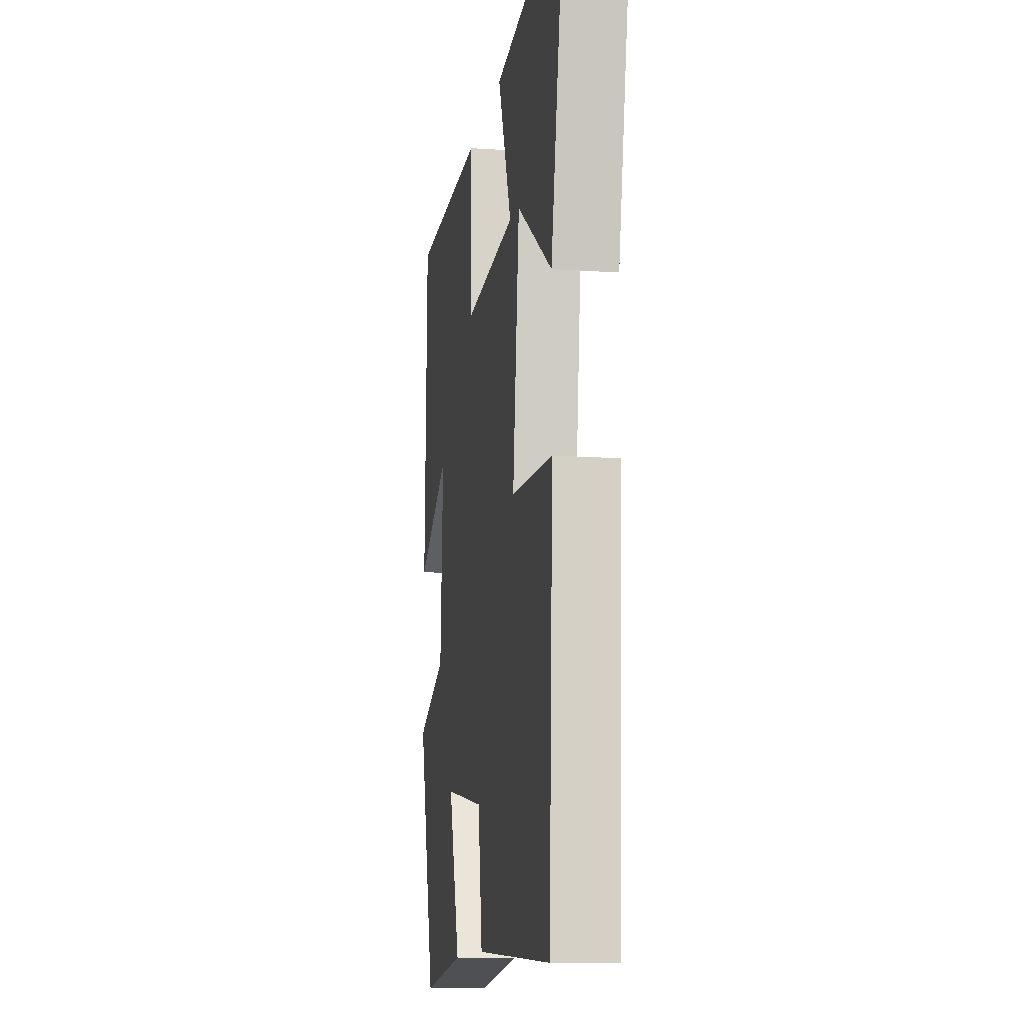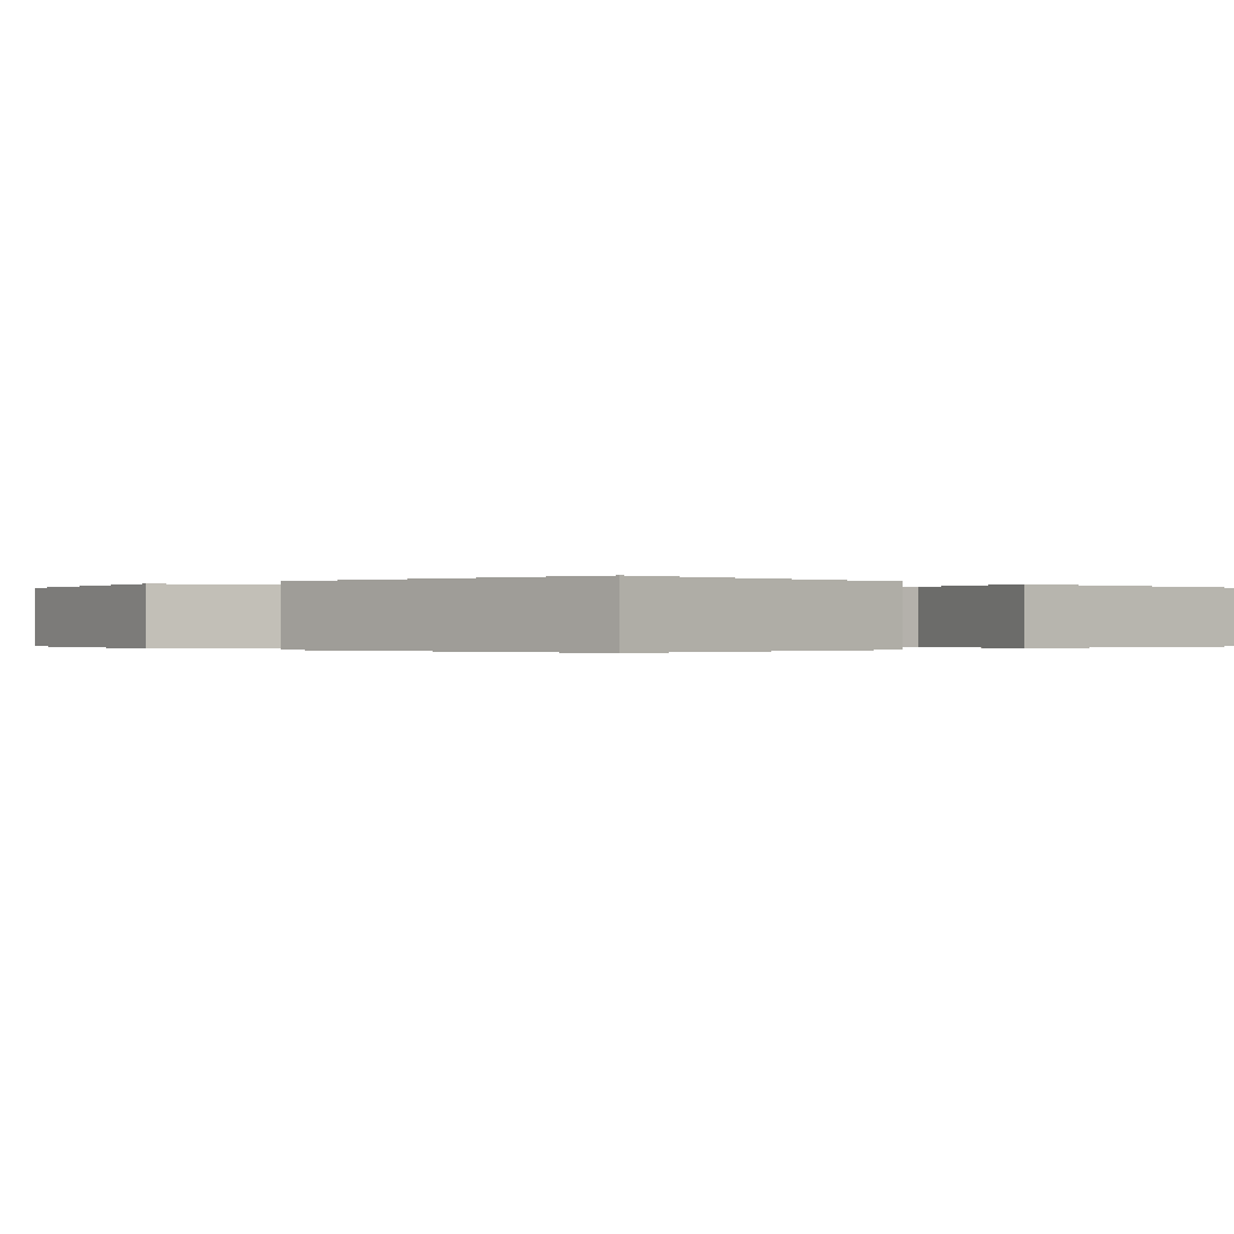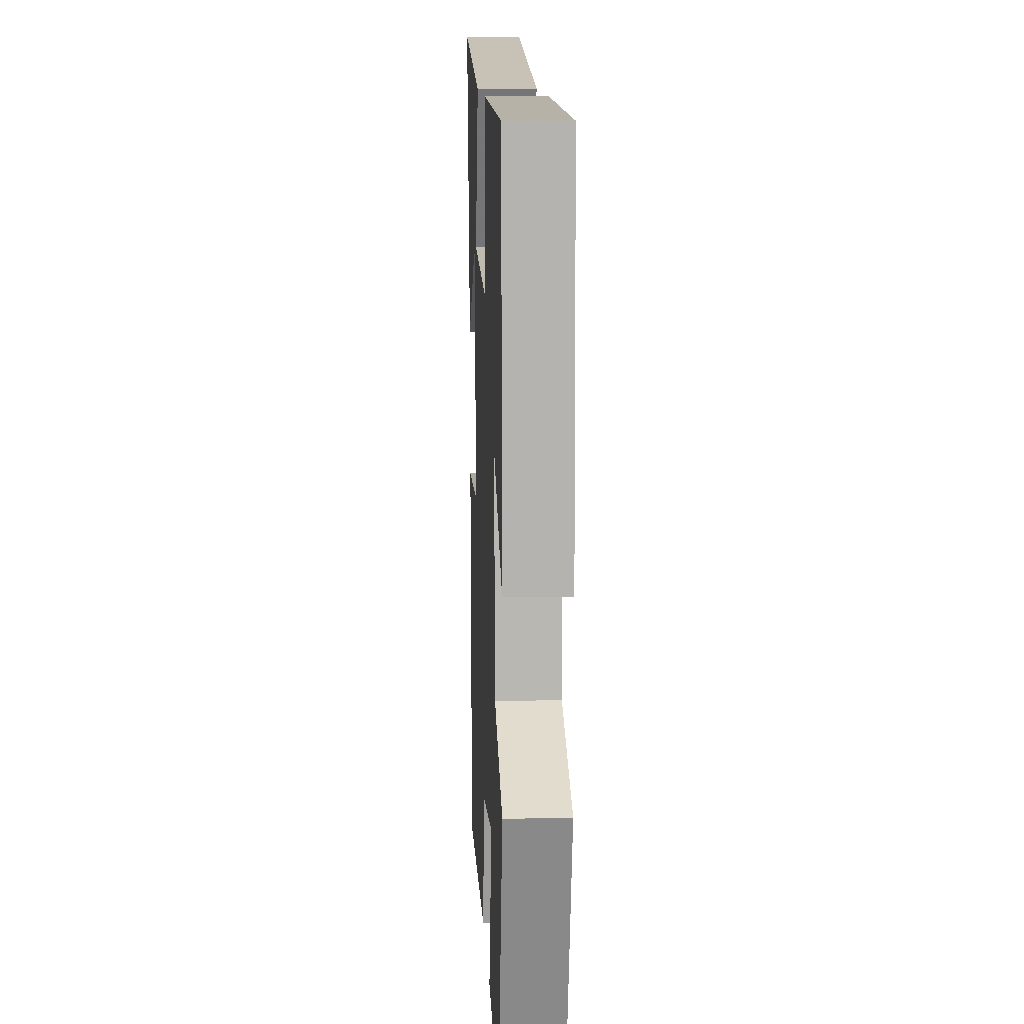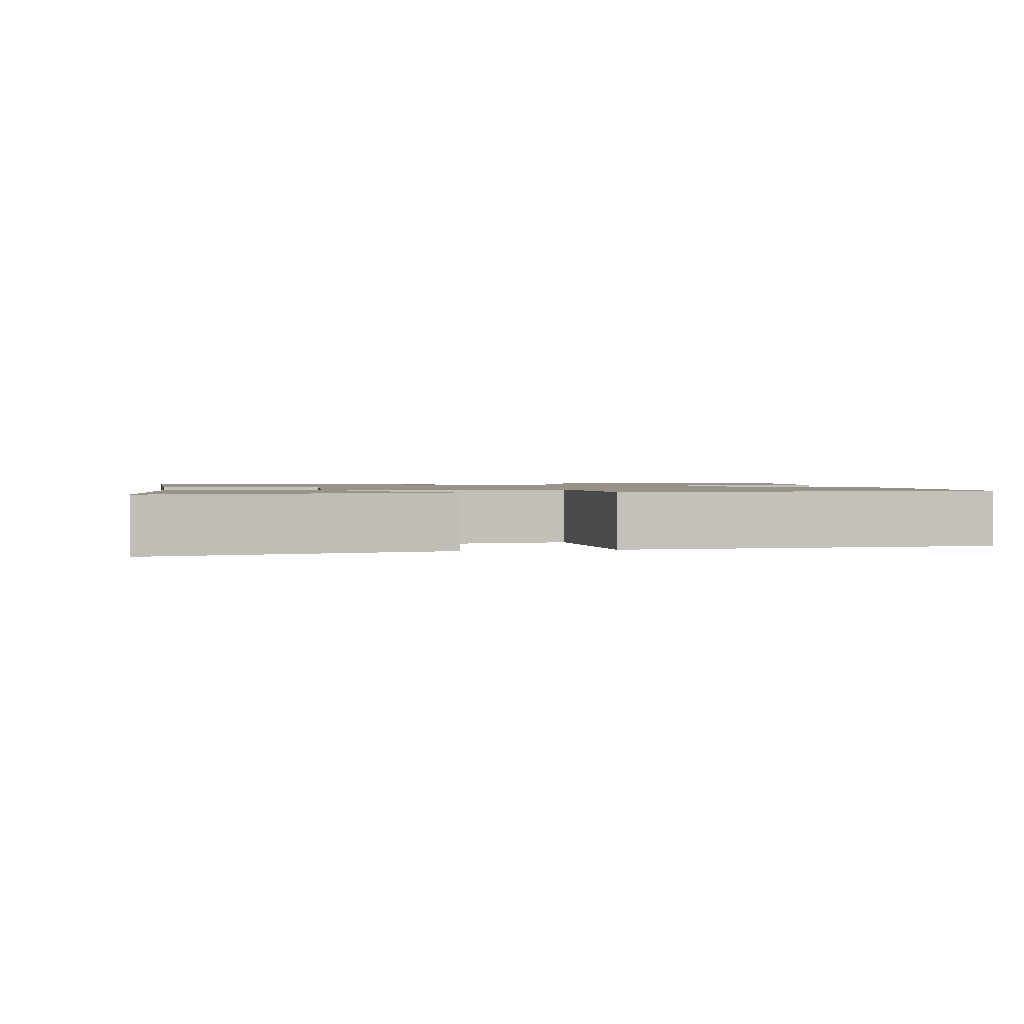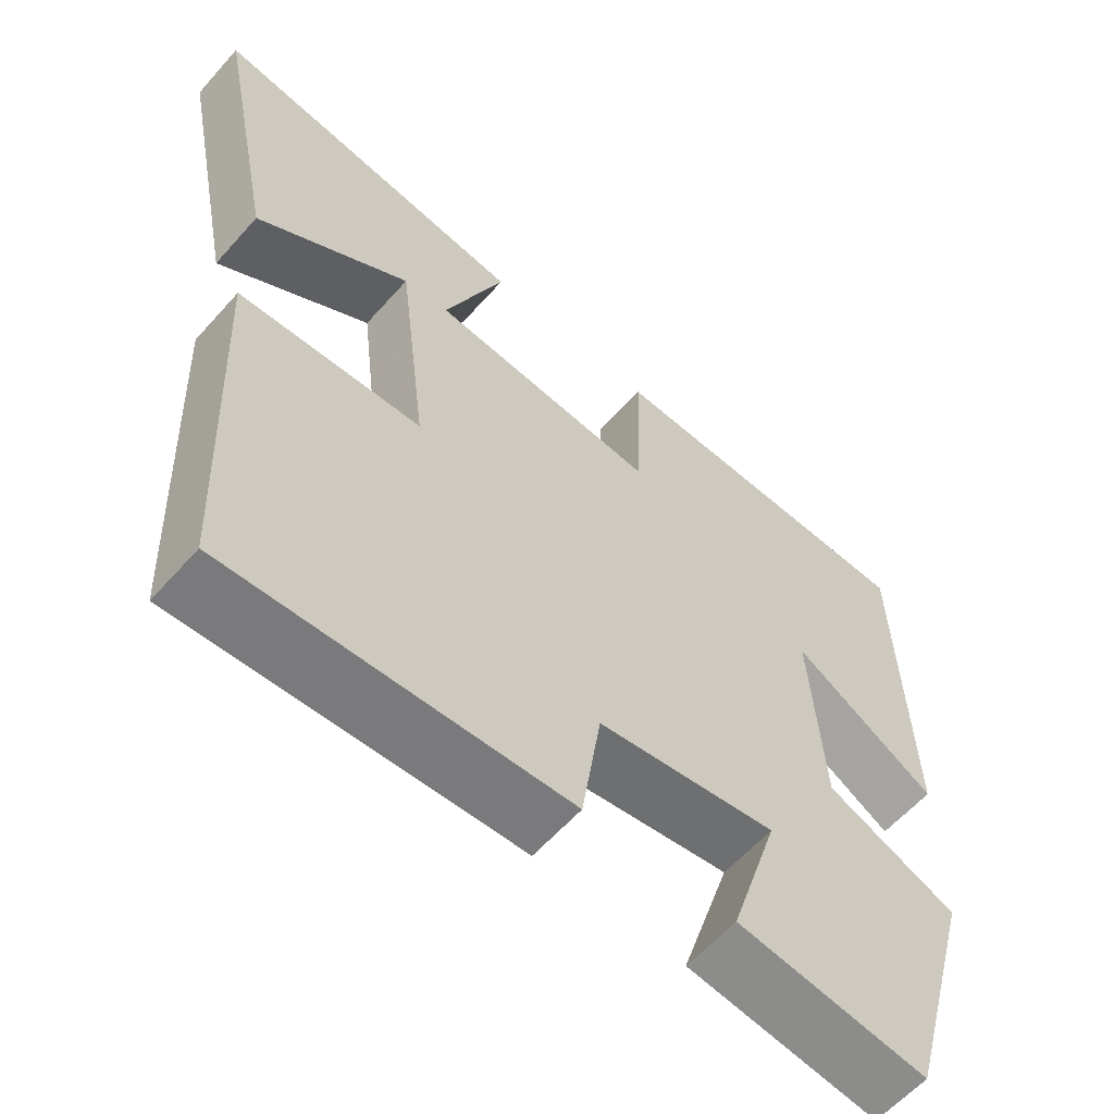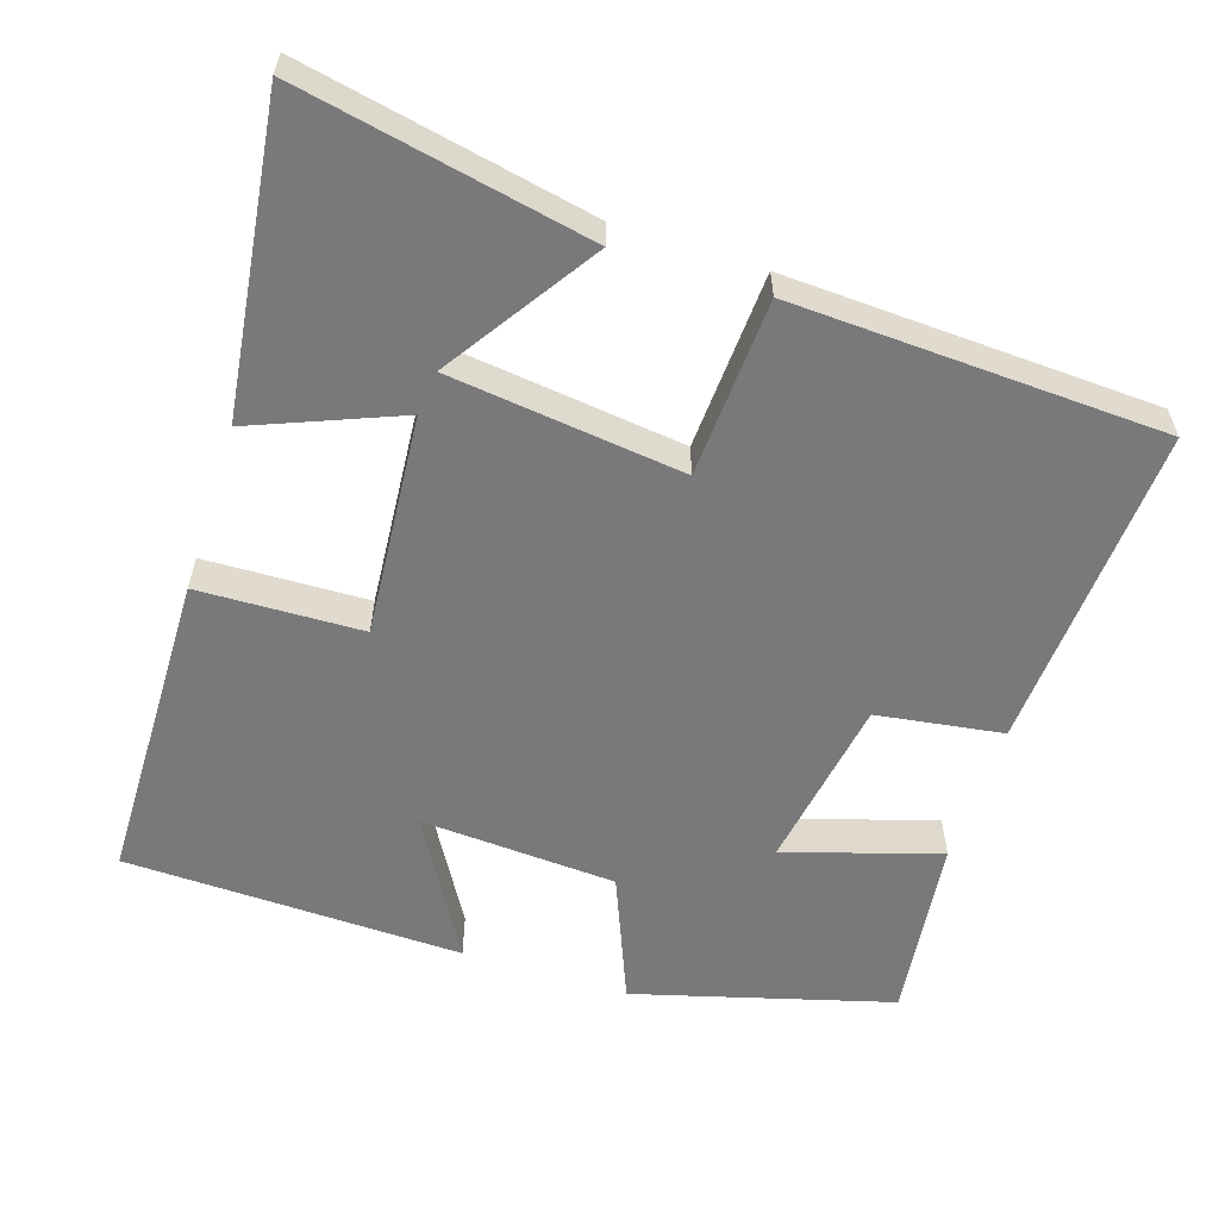
<metadata>
{"format":"obj","ext":"obj","renderer":"f3d","projection":"perspective","resolution":1024,"background":"white","views":[{"elev":-12.0,"azim":80.7,"up":"+Z"},{"elev":-0.2,"azim":-47.8,"up":"+Y"},{"elev":11.6,"azim":-92.7,"up":"+Z"},{"elev":1.4,"azim":79.0,"up":"+Y"},{"elev":-60.2,"azim":138.6,"up":"+Z"},{"elev":-57.9,"azim":72.1,"up":"+Y"}]}
</metadata>
<code>
v -0.488 0.07 0.493
v -0.065 0.07 0.5
v -0.058 0.07 0.28
v 0.24 0.07 0.304
v 0.161 0.07 0.5
v 0.578 0.07 0.554
v 0.5 0.07 0.165
v 0.299 0.07 0.298
v 0.261 0.07 -0.016
v 0.5 0.07 -0.029
v 0.478 0.07 -0.526
v 0.039 0.07 -0.5
v 0.014 0.07 -0.331
v -0.22 0.07 -0.293
v -0.155 0.07 -0.5
v -0.404 0.07 -0.531
v -0.5 0.07 -0.186
v -0.327 0.07 -0.115
v -0.311 0.07 0.149
v -0.5 0.07 0.038
v -0.488 0 0.493
v -0.065 0 0.5
v -0.058 0 0.28
v 0.24 0 0.304
v 0.161 0 0.5
v 0.578 0 0.554
v 0.5 0 0.165
v 0.299 0 0.298
v 0.261 0 -0.016
v 0.5 0 -0.029
v 0.478 0 -0.526
v 0.039 0 -0.5
v 0.014 0 -0.331
v -0.22 0 -0.293
v -0.155 0 -0.5
v -0.404 0 -0.531
v -0.5 0 -0.186
v -0.327 0 -0.115
v -0.311 0 0.149
v -0.5 0 0.038
f 19 20 1 2
f 18 19 2 3
f 15 16 17 18
f 14 15 18
f 13 14 18 3
f 12 13 3 4
f 9 10 11 12
f 8 9 12 4
f 5 6 7 8
f 4 5 8
f 22 21 40 39
f 23 22 39 38
f 38 37 36 35
f 38 35 34
f 23 38 34 33
f 24 23 33 32
f 32 31 30 29
f 24 32 29 28
f 28 27 26 25
f 28 25 24
f 1 21 22 2
f 2 22 23 3
f 3 23 24 4
f 4 24 25 5
f 5 25 26 6
f 6 26 27 7
f 7 27 28 8
f 8 28 29 9
f 9 29 30 10
f 10 30 31 11
f 11 31 32 12
f 12 32 33 13
f 13 33 34 14
f 14 34 35 15
f 15 35 36 16
f 16 36 37 17
f 17 37 38 18
f 18 38 39 19
f 19 39 40 20
f 20 40 21 1

</code>
